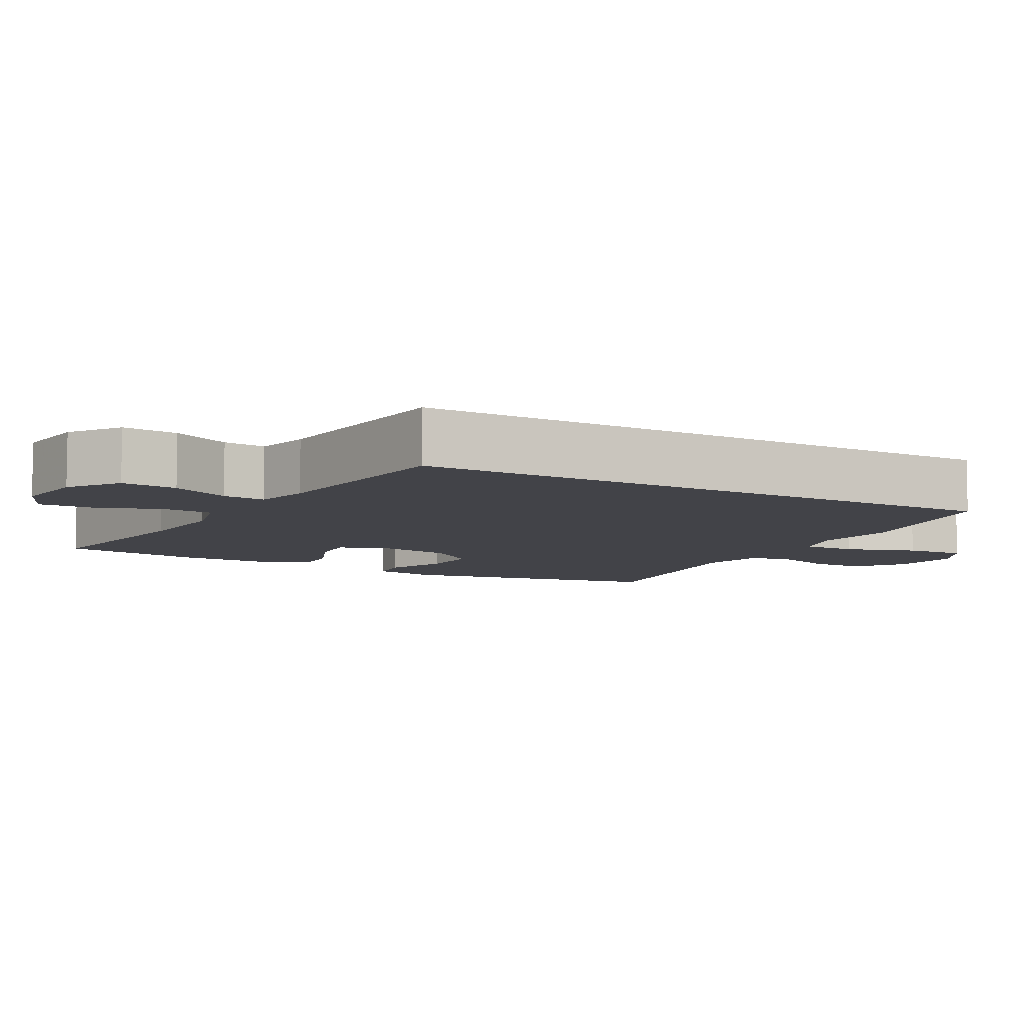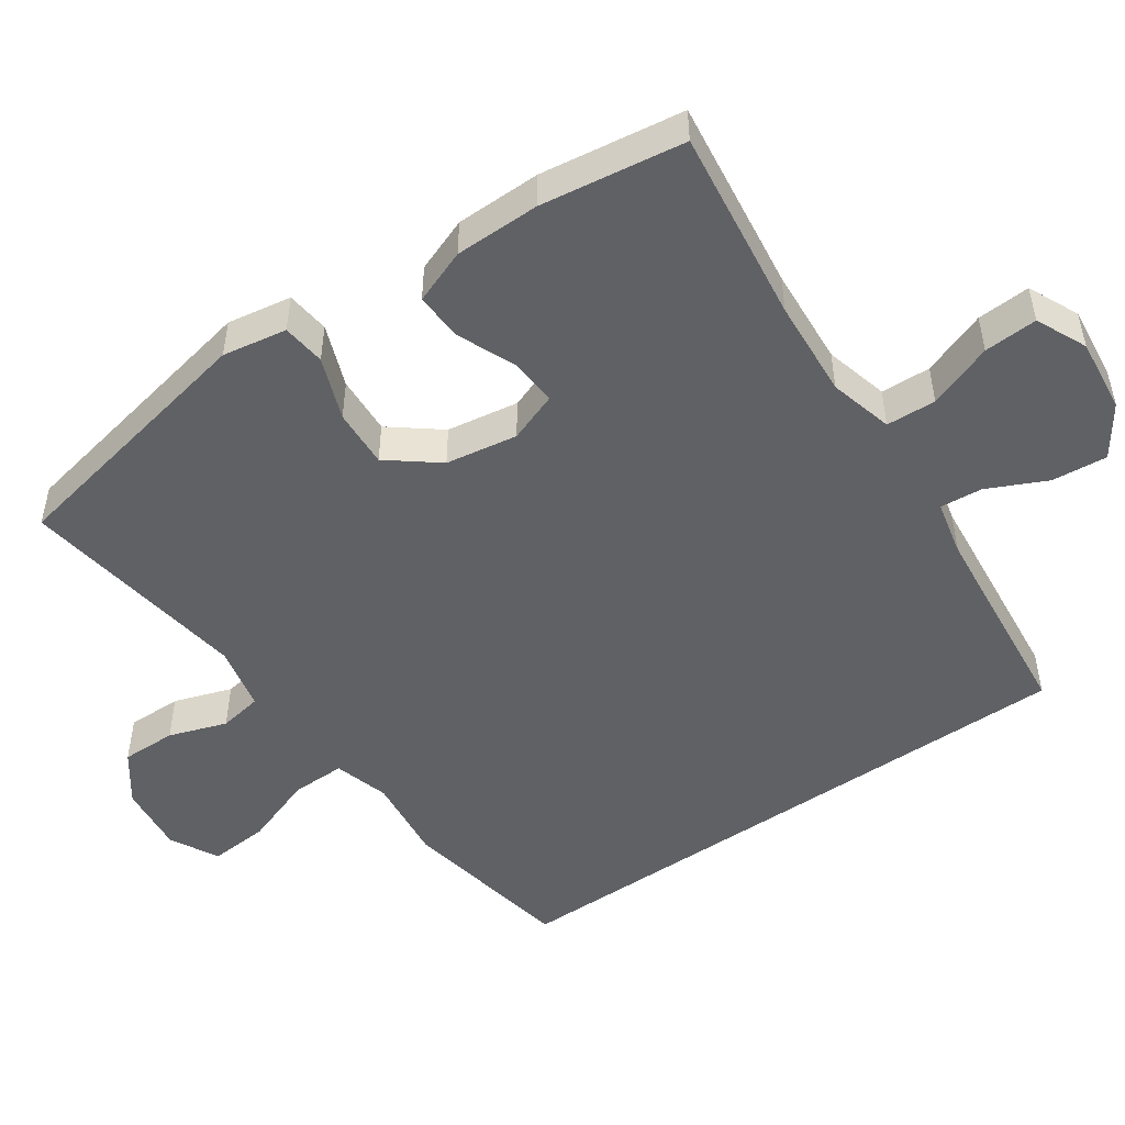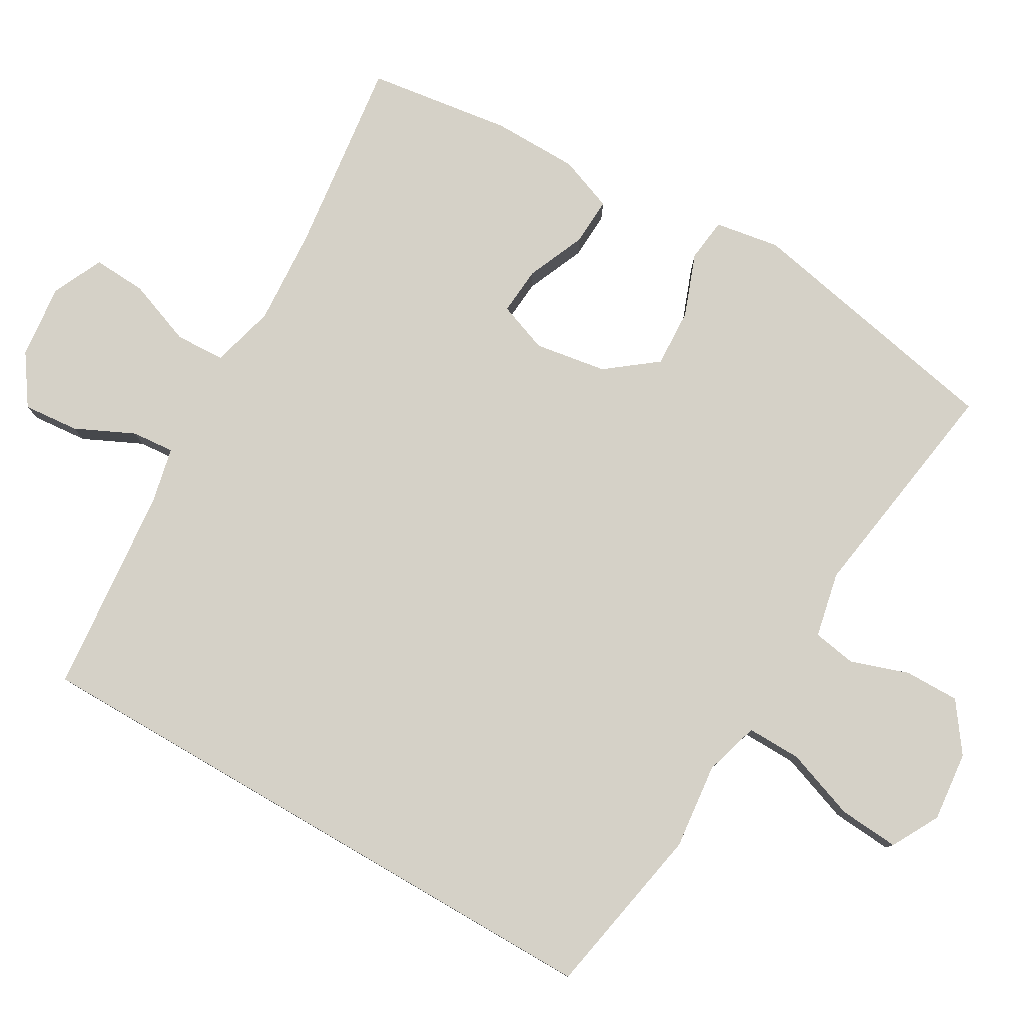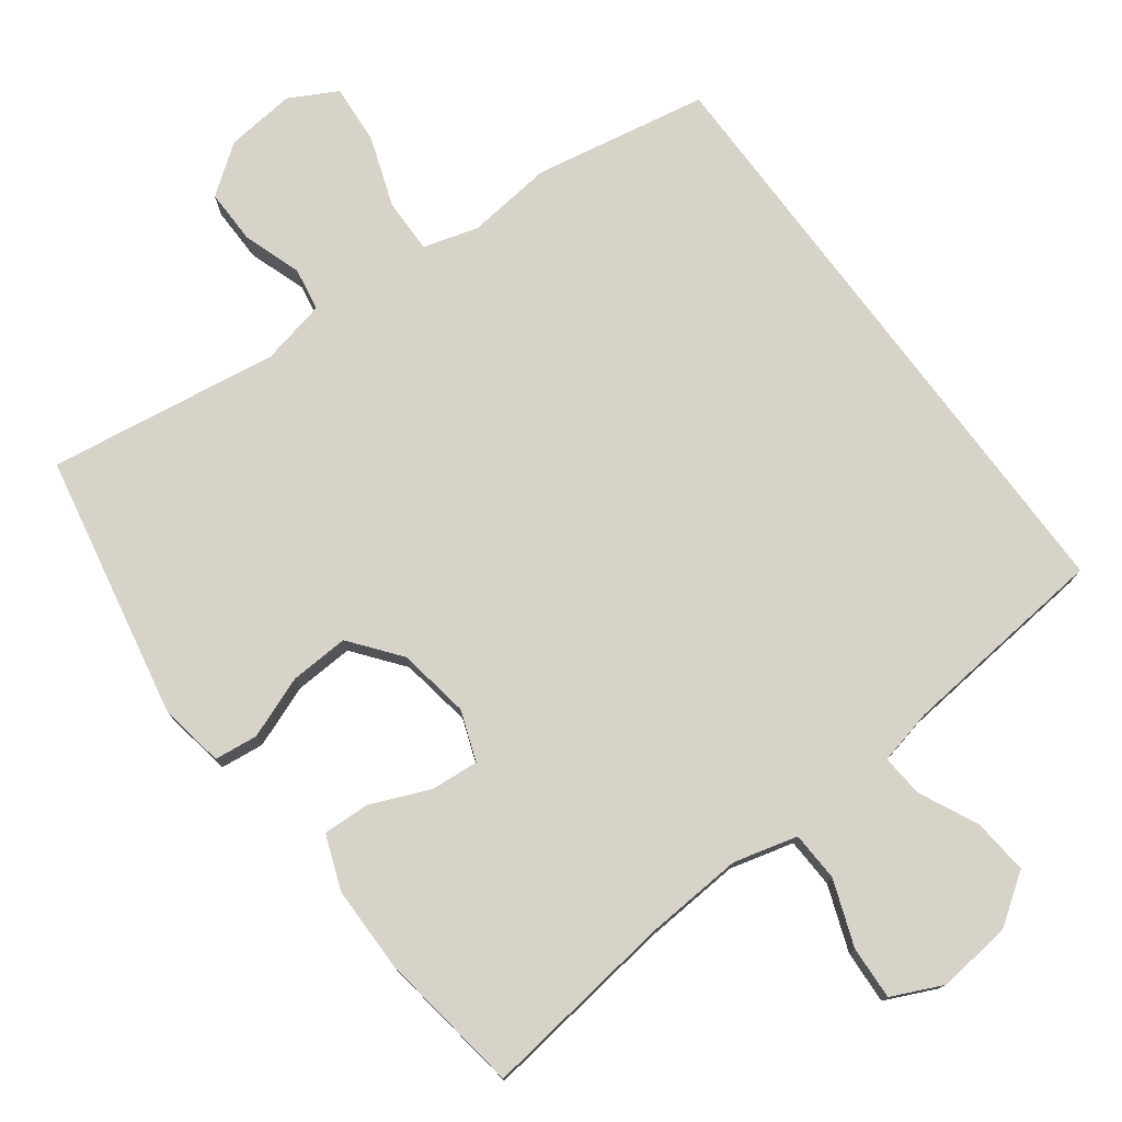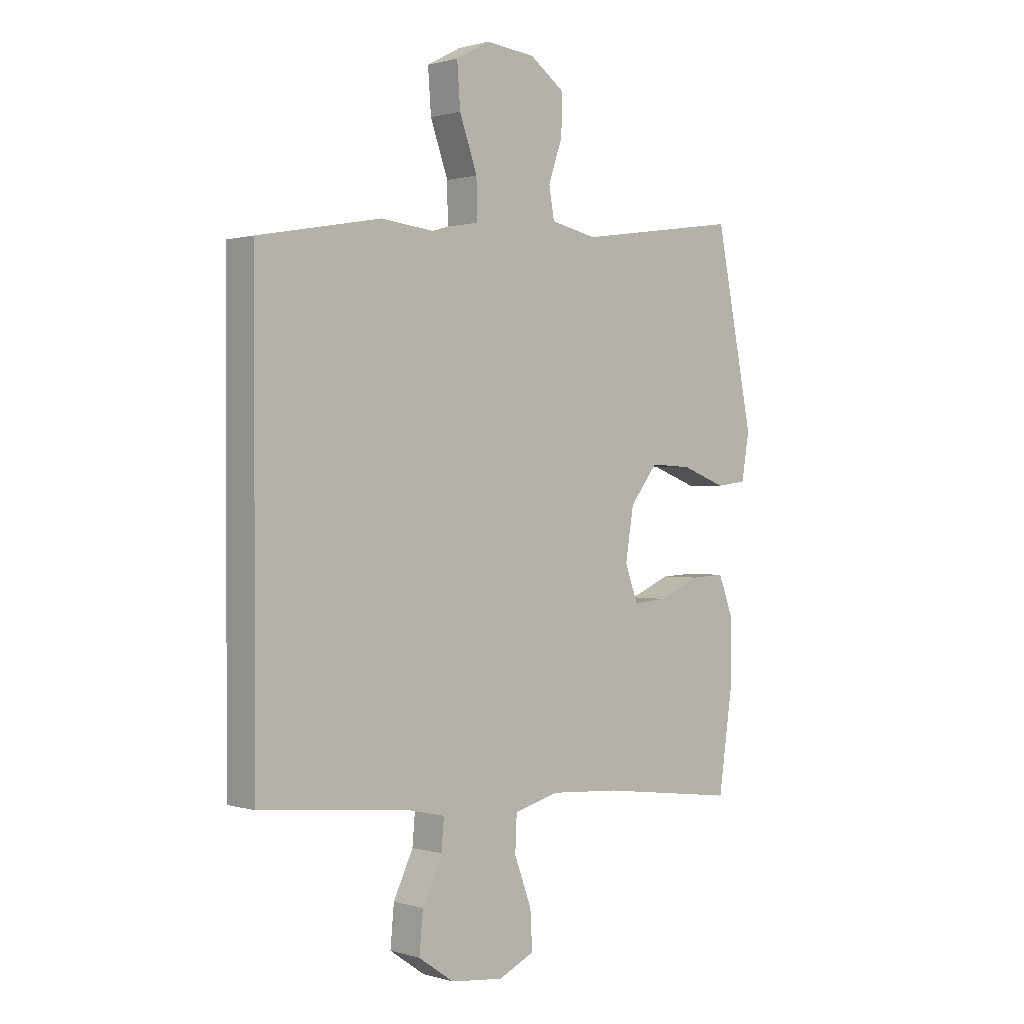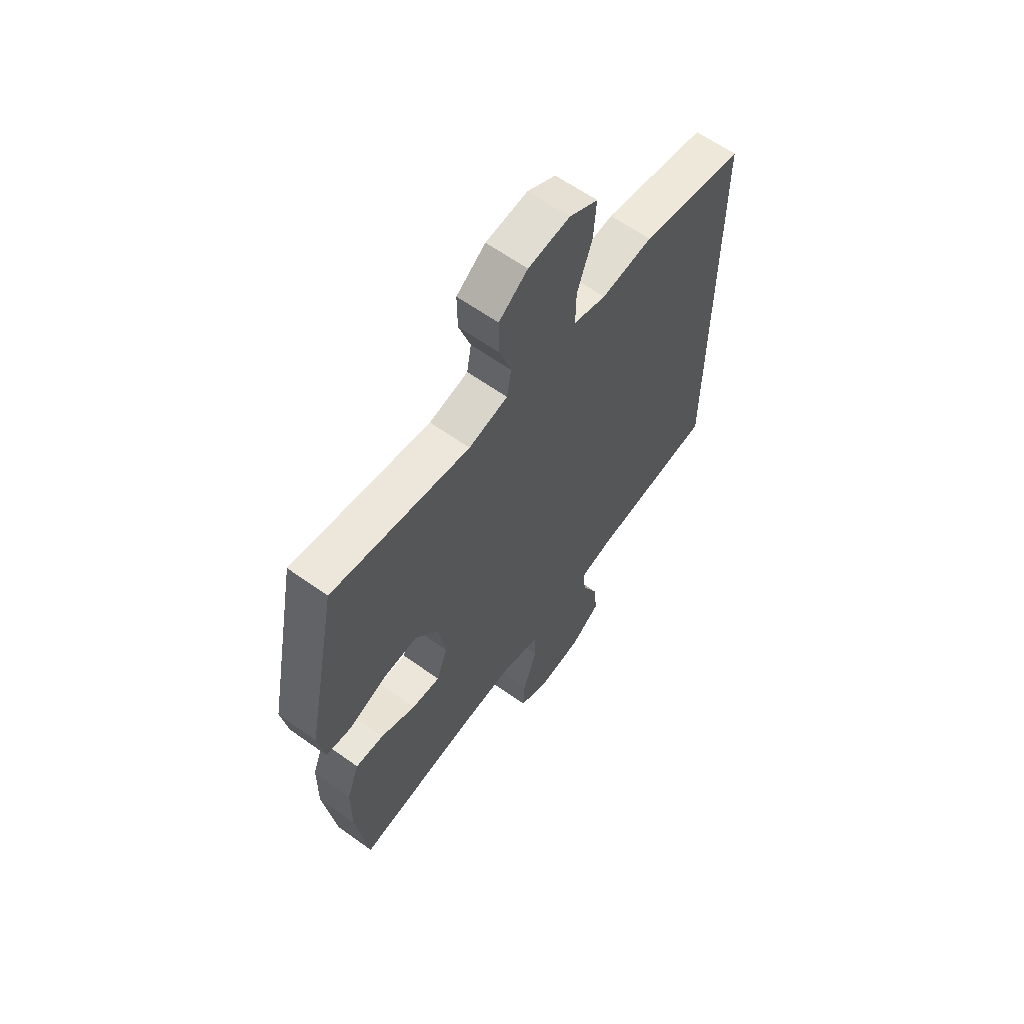
<metadata>
{"format":"obj","ext":"obj","renderer":"f3d","projection":"perspective","resolution":1024,"background":"white","views":[{"elev":-7.6,"azim":-119.5,"up":"+Y"},{"elev":-50.0,"azim":124.7,"up":"+Y"},{"elev":79.4,"azim":-59.8,"up":"+Y"},{"elev":76.8,"azim":143.3,"up":"+Y"},{"elev":0.7,"azim":-42.6,"up":"+Z"},{"elev":61.7,"azim":126.1,"up":"+Z"}]}
</metadata>
<code>
v -0.5 0.07 -0.425
v -0.5 0.07 0.403
v -0.263 0.07 0.447
v -0.146 0.07 0.434
v -0.071 0.07 0.456
v -0.072 0.07 0.53
v -0.106 0.07 0.626
v -0.112 0.07 0.708
v -0.047 0.07 0.743
v 0.048 0.07 0.733
v 0.114 0.07 0.685
v 0.113 0.07 0.61
v 0.086 0.07 0.531
v 0.096 0.07 0.472
v 0.185 0.07 0.453
v 0.5 0.07 0.5
v 0.572 0.07 0.138
v 0.557 0.07 0.05
v 0.498 0.07 0.043
v 0.413 0.07 0.075
v 0.333 0.07 0.079
v 0.28 0.07 0.011
v 0.264 0.07 -0.087
v 0.289 0.07 -0.155
v 0.354 0.07 -0.15
v 0.434 0.07 -0.116
v 0.499 0.07 -0.113
v 0.527 0.07 -0.187
v 0.528 0.07 -0.304
v 0.5 0.07 -0.5
v 0.235 0.07 -0.466
v 0.101 0.07 -0.457
v 0.014 0.07 -0.48
v 0.011 0.07 -0.548
v 0.044 0.07 -0.637
v 0.048 0.07 -0.71
v -0.021 0.07 -0.742
v -0.122 0.07 -0.731
v -0.19 0.07 -0.684
v -0.183 0.07 -0.608
v -0.145 0.07 -0.528
v -0.14 0.07 -0.47
v -0.216 0.07 -0.453
v -0.5 0 -0.425
v -0.5 0 0.403
v -0.263 0 0.447
v -0.146 0 0.434
v -0.071 0 0.456
v -0.072 0 0.53
v -0.106 0 0.626
v -0.112 0 0.708
v -0.047 0 0.743
v 0.048 0 0.733
v 0.114 0 0.685
v 0.113 0 0.61
v 0.086 0 0.531
v 0.096 0 0.472
v 0.185 0 0.453
v 0.5 0 0.5
v 0.572 0 0.138
v 0.557 0 0.05
v 0.498 0 0.043
v 0.413 0 0.075
v 0.333 0 0.079
v 0.28 0 0.011
v 0.264 0 -0.087
v 0.289 0 -0.155
v 0.354 0 -0.15
v 0.434 0 -0.116
v 0.499 0 -0.113
v 0.527 0 -0.187
v 0.528 0 -0.304
v 0.5 0 -0.5
v 0.235 0 -0.466
v 0.101 0 -0.457
v 0.014 0 -0.48
v 0.011 0 -0.548
v 0.044 0 -0.637
v 0.048 0 -0.71
v -0.021 0 -0.742
v -0.122 0 -0.731
v -0.19 0 -0.684
v -0.183 0 -0.608
v -0.145 0 -0.528
v -0.14 0 -0.47
v -0.216 0 -0.453
f 38 39 40 41
f 38 41 42
f 37 38 42
f 34 35 36 37
f 33 34 37 42
f 32 33 42 43
f 28 29 30 31
f 28 31 32
f 25 26 27 28
f 24 25 28 32
f 23 24 32 43
f 17 18 19 20
f 15 16 17 20
f 14 15 20 21
f 10 11 12 13
f 10 13 14
f 9 10 14
f 6 7 8 9
f 5 6 9 14
f 4 5 14 21
f 22 23 43 1
f 3 4 21 22
f 1 2 3 22
f 84 83 82 81
f 85 84 81
f 85 81 80
f 80 79 78 77
f 85 80 77 76
f 86 85 76 75
f 74 73 72 71
f 75 74 71
f 71 70 69 68
f 75 71 68 67
f 86 75 67 66
f 63 62 61 60
f 63 60 59 58
f 64 63 58 57
f 56 55 54 53
f 57 56 53
f 57 53 52
f 52 51 50 49
f 57 52 49 48
f 64 57 48 47
f 44 86 66 65
f 65 64 47 46
f 65 46 45 44
f 1 44 45 2
f 2 45 46 3
f 3 46 47 4
f 4 47 48 5
f 5 48 49 6
f 6 49 50 7
f 7 50 51 8
f 8 51 52 9
f 9 52 53 10
f 10 53 54 11
f 11 54 55 12
f 12 55 56 13
f 13 56 57 14
f 14 57 58 15
f 15 58 59 16
f 16 59 60 17
f 17 60 61 18
f 18 61 62 19
f 19 62 63 20
f 20 63 64 21
f 21 64 65 22
f 22 65 66 23
f 23 66 67 24
f 24 67 68 25
f 25 68 69 26
f 26 69 70 27
f 27 70 71 28
f 28 71 72 29
f 29 72 73 30
f 30 73 74 31
f 31 74 75 32
f 32 75 76 33
f 33 76 77 34
f 34 77 78 35
f 35 78 79 36
f 36 79 80 37
f 37 80 81 38
f 38 81 82 39
f 39 82 83 40
f 40 83 84 41
f 41 84 85 42
f 42 85 86 43
f 43 86 44 1

</code>
